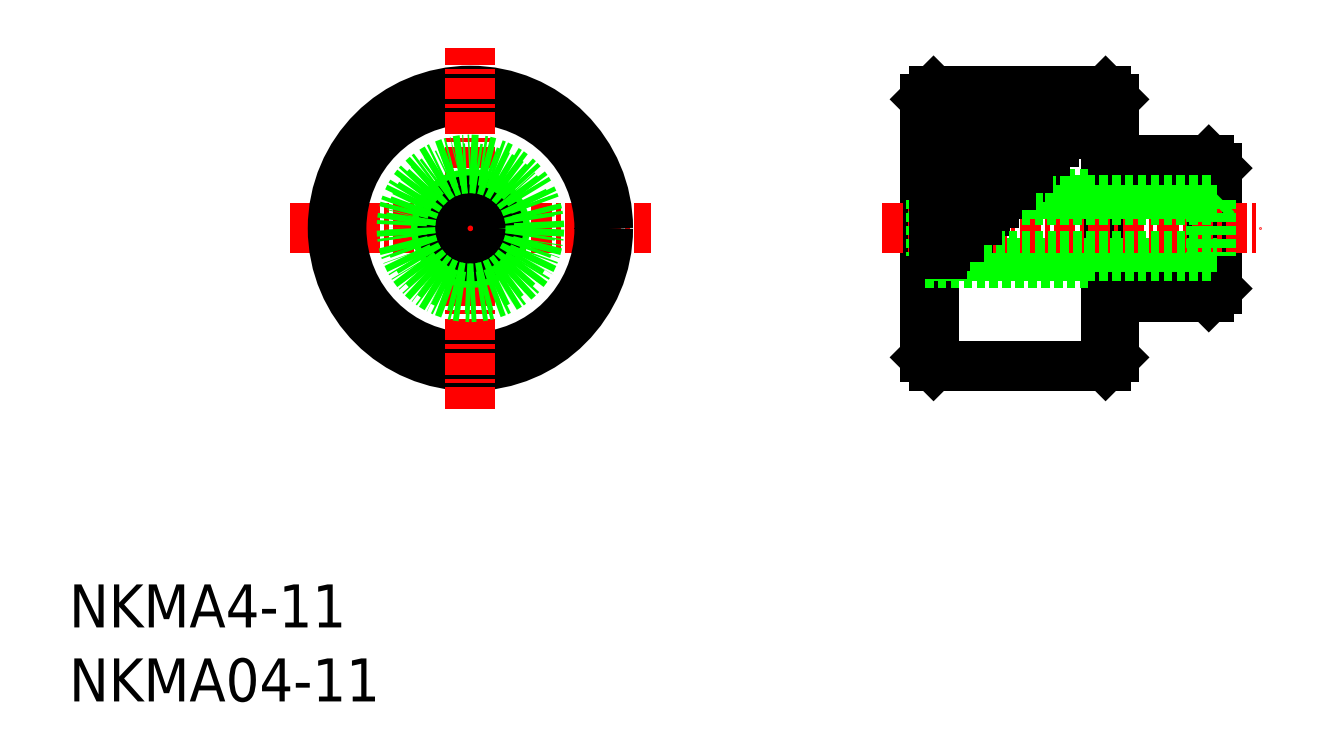
<metadata>
{"format":"dxf","ext":"dxf","renderer":"ezdxf+matplotlib","layout":"modelspace","background":"white","min_lineweight":24,"dpi":150}
</metadata>
<code>
0
SECTION
2
ENTITIES
0
TEXT
8
0
10
-1.517e-07
20
4.302
30
0
40
2.5
1
NKMA4-11
0
TEXT
8
0
10
-1.517e-07
20
-1.335e-07
30
0
40
2.5
1
NKMA04-11
0
LINE
8
0
10
66.37
20
25.88
30
0
11
66.75
21
25.5
31
0
0
LINE
8
0
10
49.75
20
25.5
30
0
11
50.13
21
25.88
31
0
0
LINE
8
0
10
66.75
20
24
30
0
11
66.75
21
31
31
0
0
LINE
8
0
10
66.25
20
23.5
30
0
11
66.25
21
31.5
31
0
0
LINE
8
0
10
49.75
20
20
30
0
11
49.75
21
35
31
0
0
LINE
8
0
10
60.75
20
35
30
0
11
60.75
21
20
31
0
0
LINE
8
0
10
50.25
20
19.5
30
0
11
50.25
21
35.5
31
0
0
LINE
8
0
10
60.25
20
19.5
30
0
11
60.25
21
35.5
31
0
0
LINE
8
0
10
66.25
20
23.5
30
0
11
66.75
21
24
31
0
0
LINE
8
0
10
49.75
20
25.5
30
0
11
66.75
21
25.5
31
0
0
LINE
8
0
10
60.75
20
23.5
30
0
11
66.25
21
23.5
31
0
0
LINE
8
0
10
49.75
20
20
30
0
11
50.25
21
19.5
31
0
0
LINE
8
0
10
60.25
20
19.5
30
0
11
60.75
21
20
31
0
0
LINE
8
0
10
60.25
20
19.5
30
0
11
50.25
21
19.5
31
0
0
LINE
8
0
10
60.25
20
24.5
30
0
11
60.25
21
24.5
31
0
0
LINE
8
CENTER
10
47.25
20
27.5
30
0
11
69.25
21
27.5
31
0
0
LINE
8
0
10
66.75
20
31
30
0
11
66.25
21
31.5
31
0
0
LINE
8
0
10
66.75
20
29.5
30
0
11
49.75
21
29.5
31
0
0
LINE
8
0
10
66.37
20
29.12
30
0
11
66.75
21
29.5
31
0
0
LINE
8
0
10
66.37
20
29.12
30
0
11
66.37
21
25.88
31
0
0
LINE
8
0
10
66.25
20
31.5
30
0
11
60.75
21
31.5
31
0
0
LINE
8
0
10
50.13
20
29.12
30
0
11
49.75
21
29.5
31
0
0
LINE
8
0
10
51.25
20
26.5
30
0
11
50.25
21
26.5
31
0
0
LINE
8
0
10
53.25
20
28.5
30
0
11
50.25
21
28.5
31
0
0
LINE
8
0
10
50.13
20
29.12
30
0
11
50.13
21
25.88
31
0
0
LINE
8
0
10
60.25
20
27.5
30
0
11
60.25
21
27.5
31
0
0
LINE
8
0
10
55.25
20
30.5
30
0
11
50.25
21
30.5
31
0
0
LINE
8
0
10
56.25
20
31.5
30
0
11
50.25
21
31.5
31
0
0
LINE
8
0
10
54.25
20
29.5
30
0
11
50.25
21
29.5
31
0
0
LINE
8
0
10
49.75
20
35
30
0
11
50.25
21
35.5
31
0
0
LINE
8
0
10
60.75
20
35
30
0
11
60.25
21
35.5
31
0
0
LINE
8
0
10
57.25
20
32.5
30
0
11
50.25
21
32.5
31
0
0
LINE
8
0
10
60.25
20
35.5
30
0
11
50.25
21
35.5
31
0
0
LINE
8
CENTER
10
12.83
20
27.5
30
0
11
33.83
21
27.5
31
0
0
CIRCLE
8
0
10
23.33
20
27.5
30
0
40
8
0
CIRCLE
8
0
10
23.33
20
27.5
30
0
40
7.5
0
LINE
8
CENTER
10
23.33
20
17
30
0
11
23.33
21
38
31
0
0
CIRCLE
8
0
10
23.33
20
27.5
30
0
40
2
0
CIRCLE
8
0
10
23.33
20
27.5
30
0
40
1.621
0
CIRCLE
8
0
10
23.33
20
27.5
30
0
40
3.5
0
CIRCLE
8
0
10
23.33
20
27.5
30
0
40
4
0
LINE
8
0
10
52.25
20
27.5
30
0
11
50.25
21
27.5
31
0
0
LINE
8
0
10
58.25
20
33.5
30
0
11
50.25
21
33.5
31
0
0
LINE
8
0
10
59.25
20
34.5
30
0
11
50.25
21
34.5
31
0
0
LINE
8
0
10
66.37
20
29.12
30
0
11
50.13
21
29.12
31
0
0
LINE
8
0
10
50.13
20
25.88
30
0
11
66.37
21
25.88
31
0
0
LINE
8
0
10
59.75
20
35
30
0
11
50.25
21
35
31
0
0
LINE
8
0
10
58.75
20
34
30
0
11
50.25
21
34
31
0
0
LINE
8
0
10
57.75
20
33
30
0
11
50.25
21
33
31
0
0
LINE
8
0
10
56.75
20
32
30
0
11
50.25
21
32
31
0
0
LINE
8
0
10
55.75
20
31
30
0
11
50.25
21
31
31
0
0
LINE
8
0
10
54.75
20
30
30
0
11
50.25
21
30
31
0
0
LINE
8
0
10
53.75
20
29
30
0
11
50.25
21
29
31
0
0
LINE
8
0
10
52.75
20
28
30
0
11
50.25
21
28
31
0
0
LINE
8
0
10
51.75
20
27
30
0
11
50.25
21
27
31
0
0
LINE
8
0
10
50.75
20
26
30
0
11
50.25
21
26
31
0
0
ENDSEC
0
EOF

</code>
